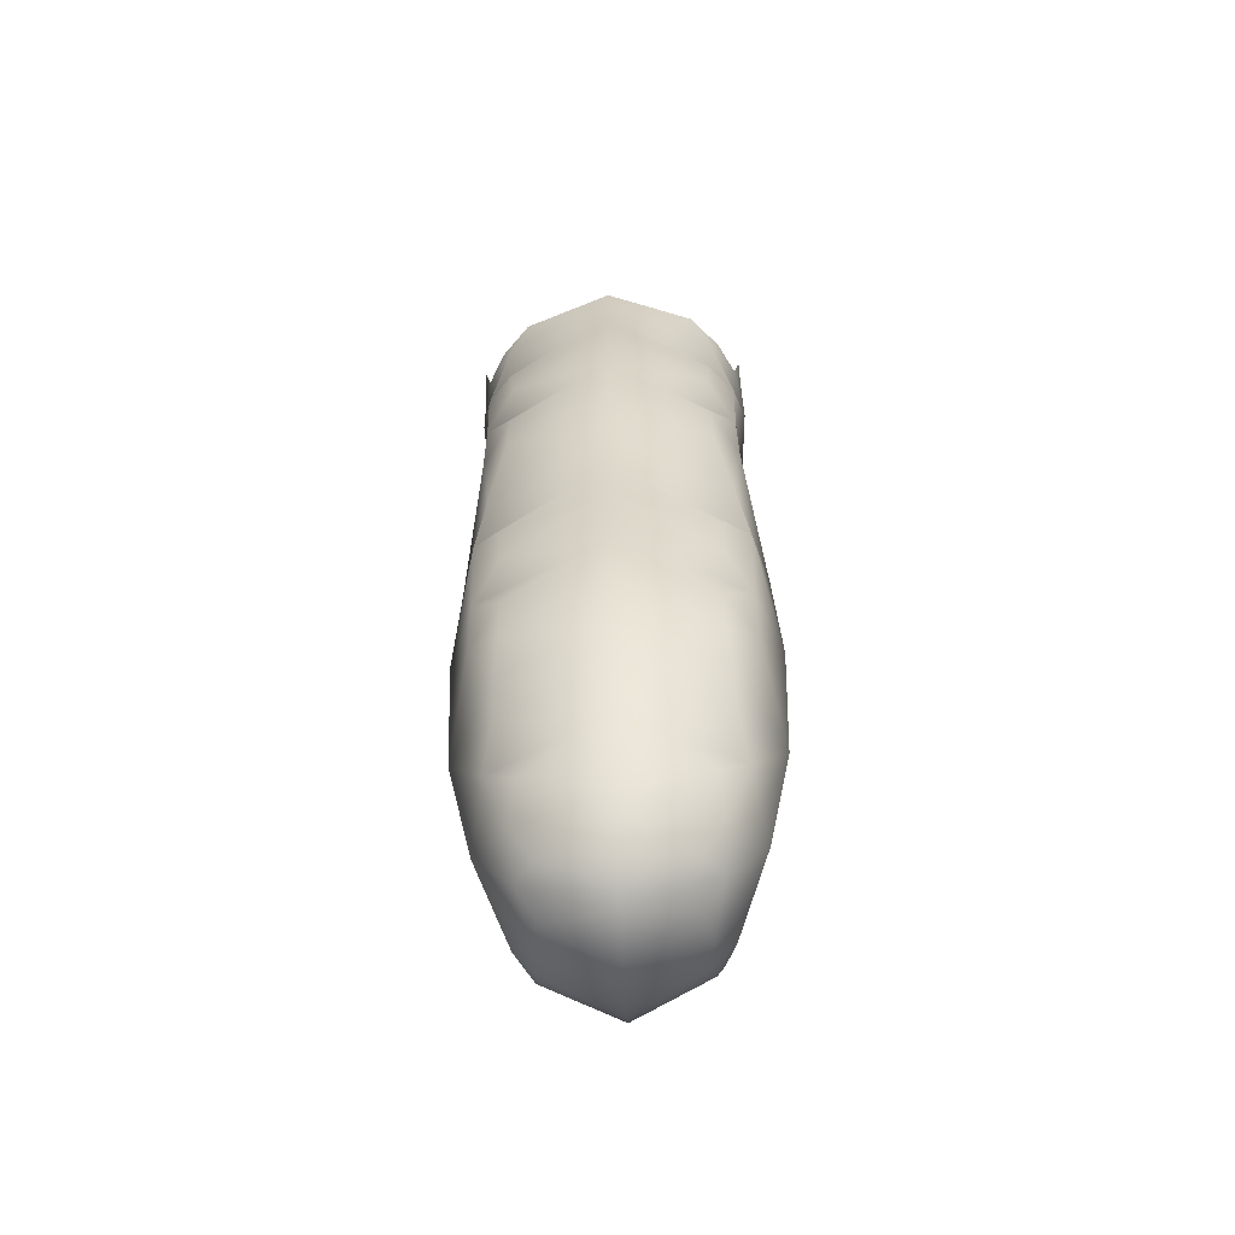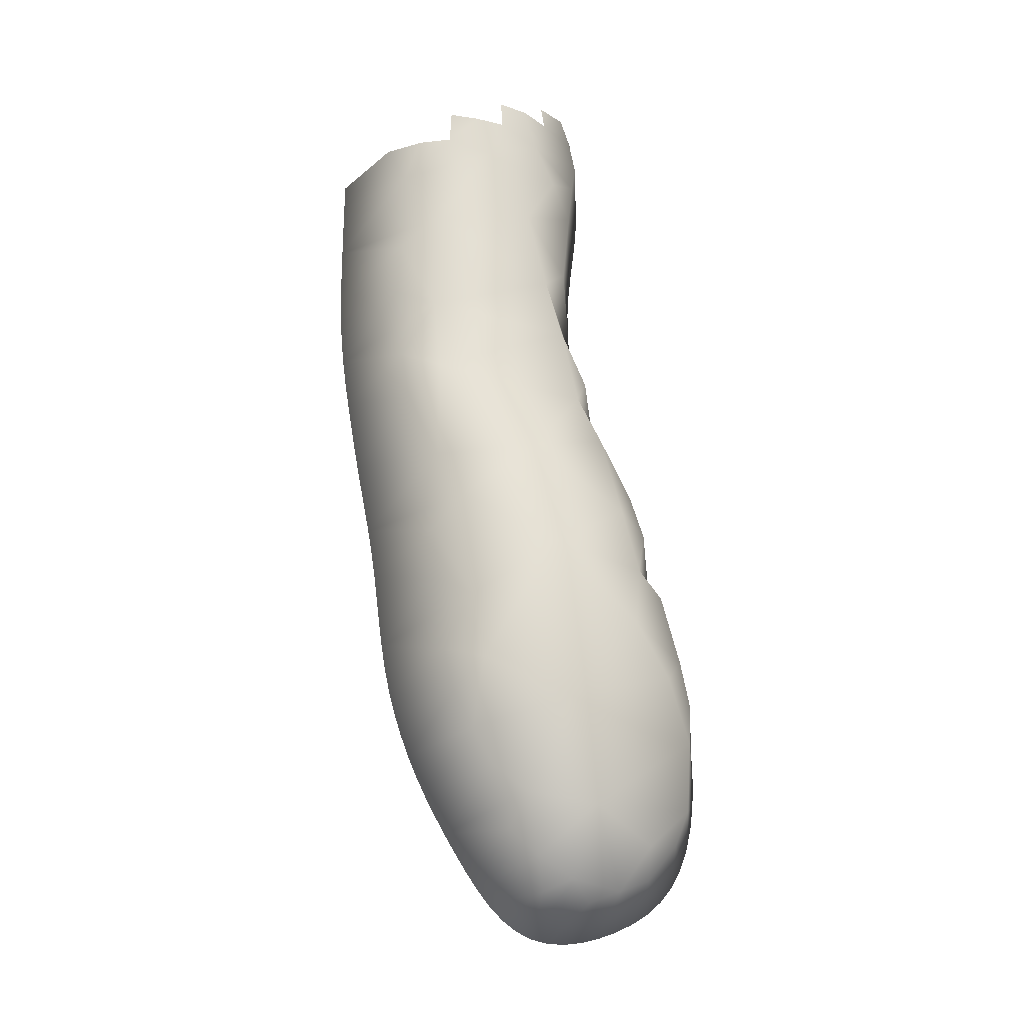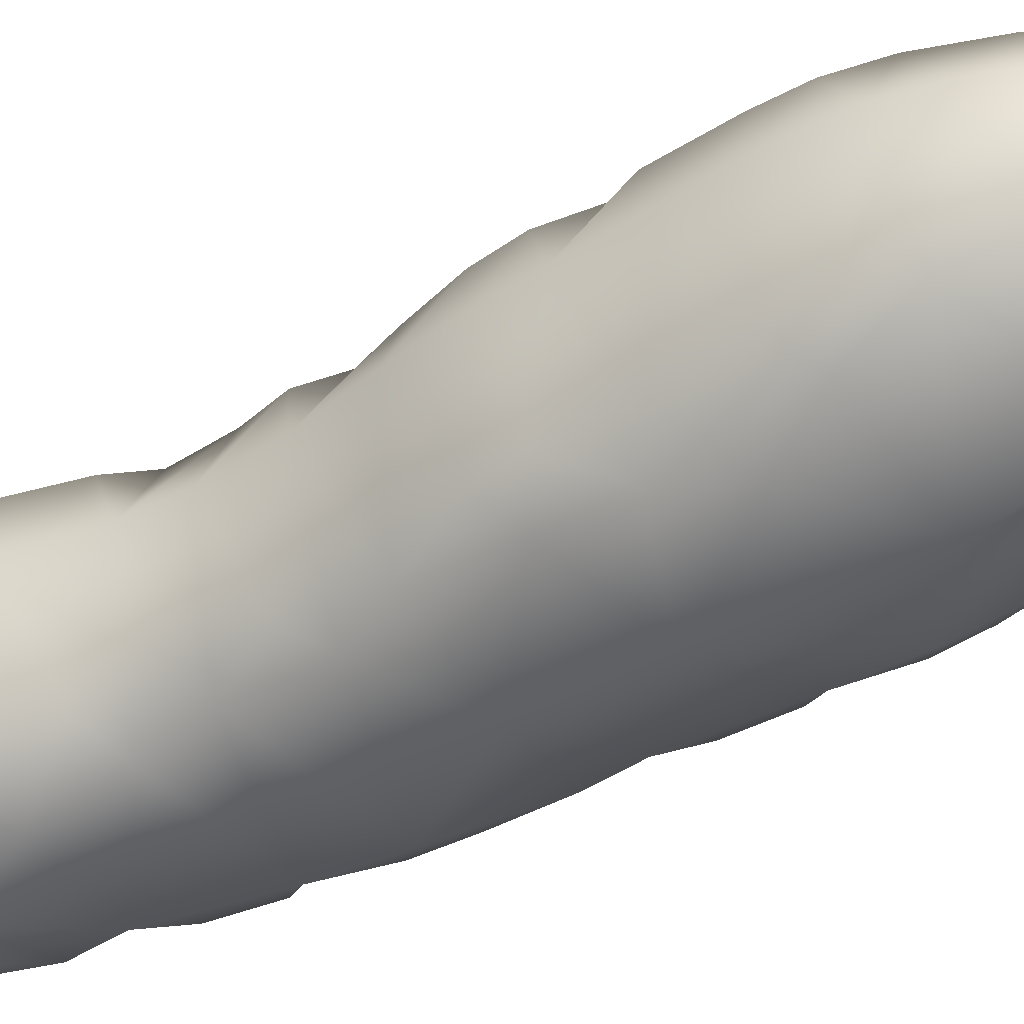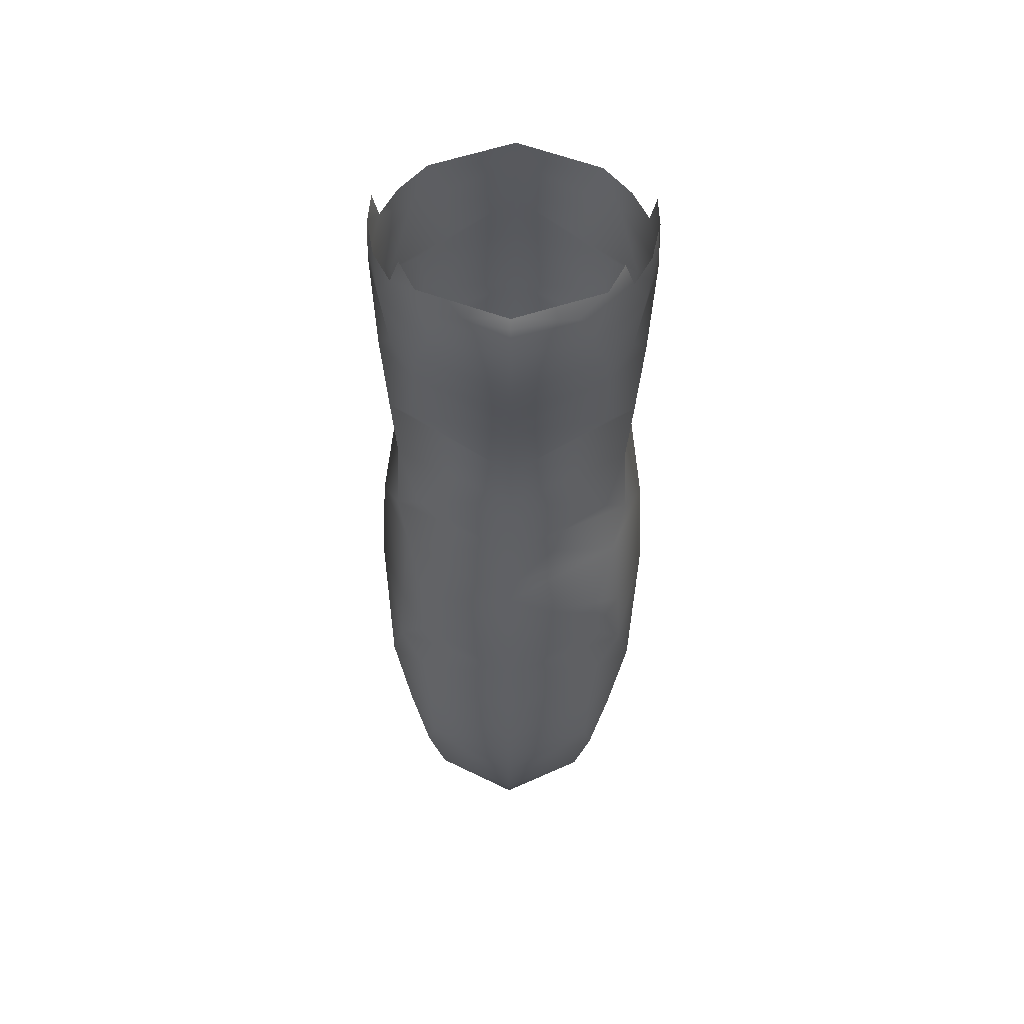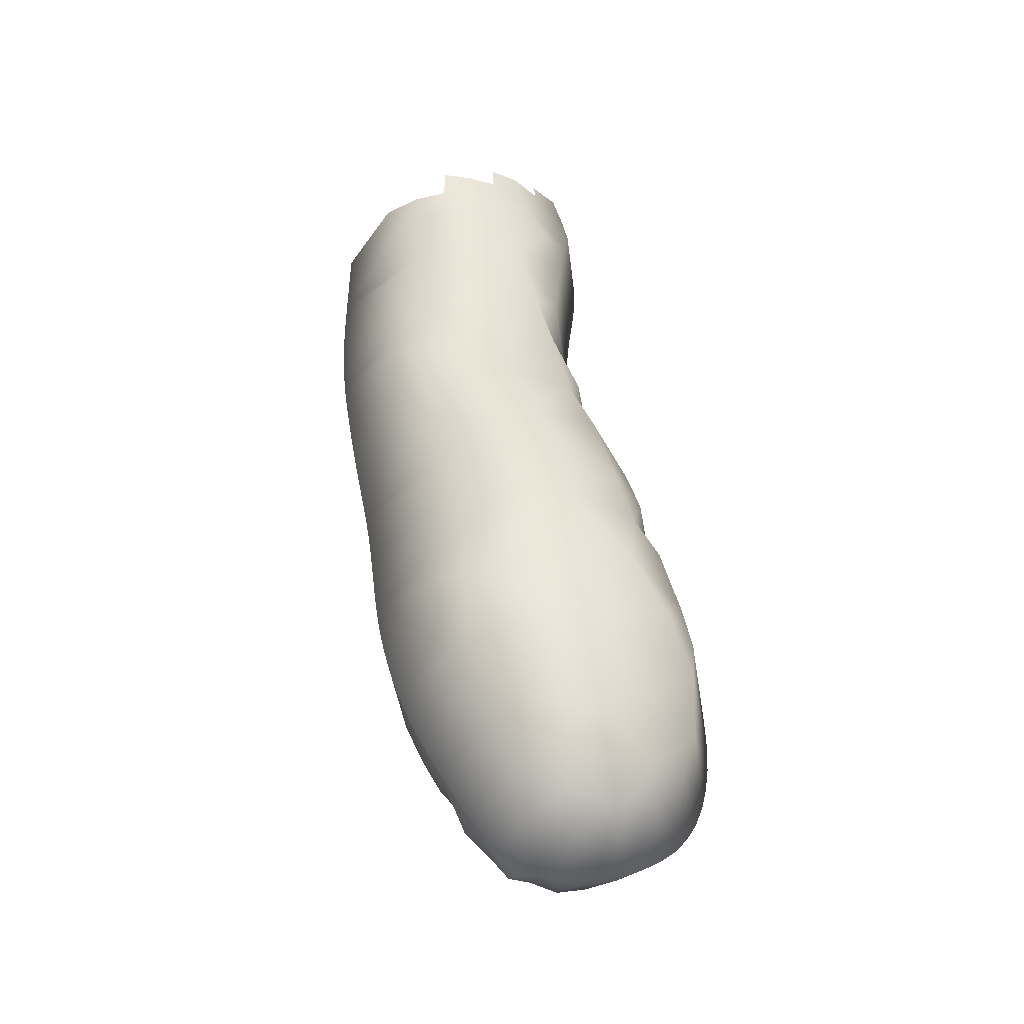
<metadata>
{"format":"obj","ext":"obj","renderer":"f3d","projection":"perspective","resolution":1024,"background":"white","views":[{"elev":-67.5,"azim":92.7,"up":"+Y"},{"elev":-24.8,"azim":161.9,"up":"+Y"},{"elev":-47.4,"azim":-69.8,"up":"+Z"},{"elev":62.0,"azim":-88.9,"up":"+Y"},{"elev":-44.8,"azim":166.3,"up":"+Y"}]}
</metadata>
<code>
v -3.368 3.749 -2.178e-14
v -3.364 3.755 -2.178e-14
v -3.36 3.76 -2.178e-14
v -3.34 3.76 0.05756
v -3.32 3.76 0.06795
v -3.32 3.74 0.0743
v -3.3 3.74 0.08564
v -3.28 3.74 0.08964
v -3.28 3.72 0.0913
v -3.26 3.72 0.09259
v -3.24 3.72 0.0911
v -3.24 3.7 0.08732
v -3.22 3.7 0.07633
v -3.2 3.7 0.05762
v -3.18 3.7 -2.18e-14
v -3.18 3.68 -2.18e-14
v -3.18 3.66 -2.18e-14
v -3.18 3.64 -2.181e-14
v -3.18 3.62 -2.182e-14
v -3.18 3.6 -2.183e-14
v -3.181 3.581 -2.184e-14
v -3.182 3.562 -2.185e-14
v -3.184 3.544 -2.185e-14
v -3.187 3.527 -2.186e-14
v -3.189 3.509 -2.186e-14
v -3.192 3.492 -2.186e-14
v -3.195 3.475 -2.186e-14
v -3.198 3.458 -2.186e-14
v -3.202 3.442 -2.186e-14
v -3.205 3.425 -2.185e-14
v -3.208 3.408 -2.185e-14
v -3.211 3.391 -2.185e-14
v -3.214 3.374 -2.184e-14
v -3.216 3.356 -2.184e-14
v -3.218 3.338 -2.183e-14
v -3.221 3.321 -2.183e-14
v -3.224 3.304 -2.183e-14
v -3.227 3.287 -2.182e-14
v -3.232 3.272 -2.182e-14
v -3.237 3.257 -2.182e-14
v -3.242 3.242 -2.182e-14
v -3.248 3.228 -2.181e-14
v -3.255 3.215 -2.181e-14
v -3.262 3.202 -2.18e-14
v -3.269 3.189 -2.18e-14
v -3.277 3.177 -2.179e-14
v -3.285 3.165 -2.179e-14
v -3.293 3.153 -2.178e-14
v -3.301 3.142 -2.177e-14
v -3.311 3.133 -2.177e-14
v -3.321 3.126 -2.176e-14
v -3.332 3.121 -2.176e-14
v -3.343 3.119 -2.175e-14
v -3.355 3.119 -2.175e-14
v -3.368 3.121 -2.175e-14
v -3.381 3.125 -2.175e-14
v -3.393 3.13 -2.175e-14
v -3.405 3.136 -2.175e-14
v -3.417 3.144 -2.176e-14
v -3.427 3.153 -2.176e-14
v -3.436 3.164 -2.177e-14
v -3.443 3.177 -2.177e-14
v -3.449 3.191 -2.178e-14
v -3.452 3.207 -2.178e-14
v -3.455 3.224 -2.178e-14
v -3.456 3.242 -2.179e-14
v -3.456 3.259 -2.18e-14
v -3.454 3.276 -2.18e-14
v -3.452 3.293 -2.181e-14
v -3.448 3.308 -2.181e-14
v -3.444 3.324 -2.182e-14
v -3.439 3.339 -2.183e-14
v -3.435 3.355 -2.183e-14
v -3.43 3.37 -2.183e-14
v -3.426 3.386 -2.183e-14
v -3.422 3.402 -2.184e-14
v -3.418 3.418 -2.184e-14
v -3.413 3.433 -2.183e-14
v -3.407 3.447 -2.183e-14
v -3.402 3.462 -2.183e-14
v -3.396 3.476 -2.182e-14
v -3.39 3.49 -2.182e-14
v -3.384 3.504 -2.181e-14
v -3.379 3.519 -2.181e-14
v -3.374 3.534 -2.181e-14
v -3.37 3.55 -2.181e-14
v -3.367 3.567 -2.181e-14
v -3.365 3.584 -2.181e-14
v -3.364 3.602 -2.181e-14
v -3.364 3.619 -2.18e-14
v -3.366 3.637 -2.18e-14
v -3.367 3.654 -2.179e-14
v -3.369 3.671 -2.179e-14
v -3.371 3.687 -2.179e-14
v -3.373 3.703 -2.179e-14
v -3.373 3.717 -2.179e-14
v -3.372 3.73 -2.178e-14
v -3.37 3.74 -2.178e-14
v -3.35 3.742 0.05072
v -3.354 3.751 0.04008
v -3.343 3.151 0.05395
v -3.354 3.722 0.05115
v -3.318 3.165 0.05531
v -3.326 3.144 0.0424
v -3.359 3.139 0.04275
v -3.397 3.176 0.05955
v -3.379 3.147 0.04701
v -3.401 3.156 0.04482
v -3.342 3.498 0.08128
v -3.375 3.412 0.08035
v -3.407 3.291 0.07799
v -3.326 3.684 0.07725
v -3.306 3.203 0.07054
v -3.42 3.181 0.04843
v -3.354 3.52 0.06503
v -3.362 3.47 0.07352
v -3.388 3.432 0.06234
v -3.385 3.367 0.08281
v -3.398 3.404 0.06269
v -3.43 3.281 0.05962
v -3.423 3.31 0.06139
v -3.272 3.291 0.08101
v -3.348 3.697 0.05925
v -3.283 3.222 0.06451
v -3.299 3.182 0.05304
v -3.428 3.205 0.05376
v -3.409 3.356 0.06475
v -3.257 3.271 0.06174
v -3.27 3.246 0.06429
v -3.318 3.59 0.08295
v -3.234 3.63 0.08384
v -3.21 3.67 0.06972
v -3.237 3.509 0.08149
v -3.256 3.408 0.08339
v -3.344 3.665 0.06158
v -3.331 3.552 0.07846
v -3.426 3.25 0.06487
v -3.264 3.336 0.08085
v -3.249 3.301 0.06238
v -3.337 3.611 0.06647
v -3.21 3.611 0.06688
v -3.219 3.488 0.06465
v -3.232 3.559 0.08136
v -3.214 3.522 0.06404
v -3.238 3.386 0.0665
v -3.239 3.44 0.07527
v -3.242 3.35 0.06389
v -3.208 3.574 0.06349
v -3.27 3.69 0.09335
v -3.31 3.711 0.08396
v -3.379 3.324 0.09151
v -3.331 3.265 0.09428
v -3.302 3.643 0.08801
v -3.352 3.197 0.07916
v -3.304 3.448 0.09573
v -3.319 3.375 0.09971
v -3.34 3.76 -0.05756
v -3.32 3.76 -0.06795
v -3.32 3.74 -0.0743
v -3.3 3.74 -0.08564
v -3.28 3.74 -0.08964
v -3.28 3.72 -0.0913
v -3.26 3.72 -0.09259
v -3.24 3.72 -0.0911
v -3.24 3.7 -0.08732
v -3.22 3.7 -0.07633
v -3.2 3.7 -0.05762
v -3.35 3.742 -0.05072
v -3.354 3.751 -0.04008
v -3.343 3.151 -0.05395
v -3.354 3.722 -0.05115
v -3.318 3.165 -0.05531
v -3.326 3.144 -0.0424
v -3.359 3.139 -0.04275
v -3.397 3.176 -0.05955
v -3.379 3.147 -0.04701
v -3.401 3.156 -0.04482
v -3.342 3.498 -0.08128
v -3.375 3.412 -0.08035
v -3.407 3.291 -0.07799
v -3.326 3.684 -0.07725
v -3.306 3.203 -0.07054
v -3.42 3.181 -0.04843
v -3.354 3.52 -0.06503
v -3.362 3.47 -0.07352
v -3.388 3.432 -0.06234
v -3.385 3.367 -0.08281
v -3.398 3.404 -0.06269
v -3.43 3.281 -0.05962
v -3.423 3.31 -0.06139
v -3.272 3.291 -0.08101
v -3.348 3.697 -0.05925
v -3.283 3.222 -0.06451
v -3.299 3.182 -0.05304
v -3.428 3.205 -0.05376
v -3.409 3.356 -0.06475
v -3.257 3.271 -0.06174
v -3.27 3.246 -0.06429
v -3.318 3.59 -0.08295
v -3.234 3.63 -0.08384
v -3.21 3.67 -0.06972
v -3.237 3.509 -0.08149
v -3.256 3.408 -0.08339
v -3.344 3.665 -0.06158
v -3.331 3.552 -0.07846
v -3.426 3.25 -0.06487
v -3.264 3.336 -0.08085
v -3.249 3.301 -0.06238
v -3.337 3.611 -0.06647
v -3.21 3.611 -0.06688
v -3.219 3.488 -0.06465
v -3.232 3.559 -0.08136
v -3.214 3.522 -0.06404
v -3.238 3.386 -0.0665
v -3.239 3.44 -0.07527
v -3.242 3.35 -0.06389
v -3.208 3.574 -0.06349
v -3.27 3.69 -0.09335
v -3.31 3.711 -0.08396
v -3.379 3.324 -0.09151
v -3.331 3.265 -0.09428
v -3.302 3.643 -0.08801
v -3.352 3.197 -0.07916
v -3.304 3.448 -0.09573
v -3.319 3.375 -0.09971
f 105 107 56
f 99 102 6
f 35 147 36
f 85 84 115
f 135 112 123
f 102 97 96
f 102 98 97
f 114 126 63
f 156 110 118
f 55 105 56
f 78 117 79
f 107 154 106
f 107 57 56
f 80 117 116
f 101 104 103
f 49 103 104
f 83 82 116
f 81 80 116
f 107 101 154
f 81 116 82
f 109 83 116
f 57 107 108
f 94 123 95
f 147 34 33
f 1 100 2
f 125 46 45
f 93 123 94
f 100 3 2
f 133 144 143
f 123 93 135
f 23 143 144
f 150 7 6
f 3 100 4
f 106 114 108
f 4 100 99
f 115 83 109
f 4 99 6
f 95 102 96
f 140 135 91
f 87 136 88
f 130 140 88
f 86 115 136
f 22 21 148
f 98 102 99
f 138 145 134
f 85 115 86
f 120 69 68
f 138 147 145
f 28 142 146
f 120 70 69
f 154 152 137
f 154 137 126
f 103 154 101
f 114 106 126
f 72 127 73
f 124 44 43
f 101 107 105
f 66 137 67
f 122 138 156
f 151 121 111
f 62 61 114
f 103 49 48
f 152 156 151
f 150 6 102
f 120 67 137
f 95 123 102
f 121 120 111
f 33 145 147
f 101 105 53
f 84 83 115
f 75 74 127
f 73 127 74
f 76 75 119
f 121 70 120
f 70 121 71
f 127 118 75
f 130 88 136
f 76 119 77
f 61 60 114
f 114 60 108
f 137 66 65
f 103 125 113
f 127 151 118
f 55 54 105
f 40 128 41
f 54 53 105
f 59 58 108
f 72 121 127
f 59 108 60
f 137 65 126
f 117 77 119
f 48 47 125
f 111 152 151
f 122 129 128
f 100 1 99
f 134 146 155
f 4 6 5
f 136 133 143
f 117 119 110
f 150 102 123
f 7 9 8
f 110 119 118
f 126 64 63
f 123 112 150
f 71 121 72
f 142 144 133
f 10 12 11
f 80 79 117
f 92 135 93
f 132 13 12
f 14 13 132
f 87 86 136
f 14 132 16
f 141 18 131
f 116 117 110
f 149 12 10
f 75 118 119
f 29 146 30
f 112 149 150
f 18 141 19
f 153 112 135
f 91 90 140
f 18 132 131
f 132 17 16
f 27 142 28
f 22 148 23
f 148 143 23
f 21 20 148
f 26 25 142
f 142 27 26
f 111 137 152
f 67 120 68
f 144 25 24
f 144 142 25
f 122 139 138
f 31 134 145
f 23 144 24
f 152 122 156
f 36 138 139
f 16 15 14
f 146 29 28
f 37 139 38
f 47 46 125
f 45 113 125
f 132 149 131
f 18 17 132
f 44 124 45
f 113 45 124
f 145 33 32
f 143 141 131
f 48 125 103
f 136 109 133
f 101 53 52
f 52 104 101
f 128 129 41
f 129 152 124
f 51 104 52
f 50 104 51
f 141 20 19
f 90 89 140
f 50 49 104
f 89 88 140
f 135 140 153
f 129 124 43
f 126 65 64
f 139 37 36
f 147 138 36
f 108 58 57
f 145 32 31
f 134 31 146
f 31 30 146
f 106 108 107
f 35 34 147
f 9 149 10
f 129 43 42
f 139 122 128
f 91 135 92
f 153 149 112
f 78 77 117
f 151 127 121
f 109 136 115
f 39 128 40
f 62 114 63
f 39 38 128
f 128 38 139
f 136 143 130
f 155 146 133
f 155 109 116
f 142 133 146
f 155 116 110
f 120 137 111
f 99 1 98
f 131 130 143
f 129 42 41
f 143 148 141
f 20 141 148
f 132 12 149
f 131 153 130
f 7 150 9
f 149 9 150
f 151 156 118
f 129 122 152
f 124 152 113
f 154 103 113
f 131 149 153
f 130 153 140
f 154 126 106
f 152 154 113
f 155 133 109
f 155 156 134
f 155 110 156
f 134 156 138
f 174 56 176
f 168 159 171
f 35 36 216
f 85 184 84
f 204 192 181
f 171 96 97
f 171 97 98
f 183 63 195
f 225 187 179
f 55 56 174
f 78 79 186
f 176 175 223
f 176 56 57
f 80 185 186
f 170 172 173
f 49 173 172
f 83 185 82
f 81 185 80
f 176 223 170
f 81 82 185
f 178 185 83
f 57 177 176
f 94 95 192
f 216 33 34
f 1 2 169
f 194 45 46
f 93 94 192
f 169 2 3
f 202 212 213
f 192 204 93
f 23 213 212
f 219 159 160
f 3 157 169
f 175 177 183
f 157 168 169
f 184 178 83
f 157 159 168
f 95 96 171
f 209 91 204
f 87 88 205
f 199 88 209
f 86 205 184
f 22 217 21
f 98 168 171
f 207 203 214
f 85 86 184
f 189 68 69
f 207 214 216
f 28 215 211
f 189 69 70
f 223 206 221
f 223 195 206
f 172 170 223
f 183 195 175
f 72 73 196
f 193 43 44
f 170 174 176
f 66 67 206
f 191 225 207
f 220 180 190
f 62 183 61
f 172 48 49
f 221 220 225
f 219 171 159
f 189 206 67
f 95 171 192
f 190 180 189
f 33 216 214
f 170 53 174
f 84 184 83
f 75 196 74
f 73 74 196
f 76 188 75
f 190 189 70
f 70 71 190
f 196 75 187
f 199 205 88
f 76 77 188
f 61 183 60
f 183 177 60
f 206 65 66
f 172 182 194
f 196 187 220
f 55 174 54
f 40 41 197
f 54 174 53
f 59 177 58
f 72 196 190
f 59 60 177
f 206 195 65
f 186 188 77
f 48 194 47
f 180 220 221
f 191 197 198
f 169 168 1
f 203 224 215
f 157 158 159
f 205 212 202
f 186 179 188
f 219 192 171
f 160 161 162
f 179 187 188
f 195 63 64
f 192 219 181
f 71 72 190
f 211 202 213
f 163 164 165
f 80 186 79
f 92 93 204
f 201 165 166
f 167 201 166
f 87 205 86
f 167 16 201
f 210 200 18
f 185 179 186
f 218 163 165
f 75 188 187
f 29 30 215
f 181 219 218
f 18 19 210
f 222 204 181
f 91 209 90
f 18 200 201
f 201 16 17
f 27 28 211
f 22 23 217
f 217 23 212
f 21 217 20
f 26 211 25
f 211 26 27
f 180 221 206
f 67 68 189
f 213 24 25
f 213 25 211
f 191 207 208
f 31 214 203
f 23 24 213
f 221 225 191
f 36 208 207
f 16 167 15
f 215 28 29
f 37 38 208
f 47 194 46
f 45 194 182
f 201 200 218
f 18 201 17
f 44 45 193
f 182 193 45
f 214 32 33
f 212 200 210
f 48 172 194
f 205 202 178
f 170 52 53
f 52 170 173
f 197 41 198
f 198 193 221
f 51 52 173
f 50 51 173
f 210 19 20
f 90 209 89
f 50 173 49
f 89 209 88
f 204 222 209
f 198 43 193
f 195 64 65
f 208 36 37
f 216 36 207
f 177 57 58
f 214 31 32
f 203 215 31
f 31 215 30
f 175 176 177
f 35 216 34
f 162 163 218
f 198 42 43
f 208 197 191
f 91 92 204
f 222 181 218
f 78 186 77
f 220 190 196
f 178 184 205
f 39 40 197
f 62 63 183
f 39 197 38
f 197 208 38
f 205 199 212
f 224 202 215
f 224 185 178
f 211 215 202
f 224 179 185
f 189 180 206
f 168 98 1
f 200 212 199
f 198 41 42
f 212 210 217
f 20 217 210
f 201 218 165
f 200 199 222
f 160 162 219
f 218 219 162
f 220 187 225
f 198 221 191
f 193 182 221
f 223 182 172
f 200 222 218
f 199 209 222
f 223 175 195
f 221 182 223
f 224 178 202
f 224 203 225
f 224 225 179
f 203 207 225

</code>
